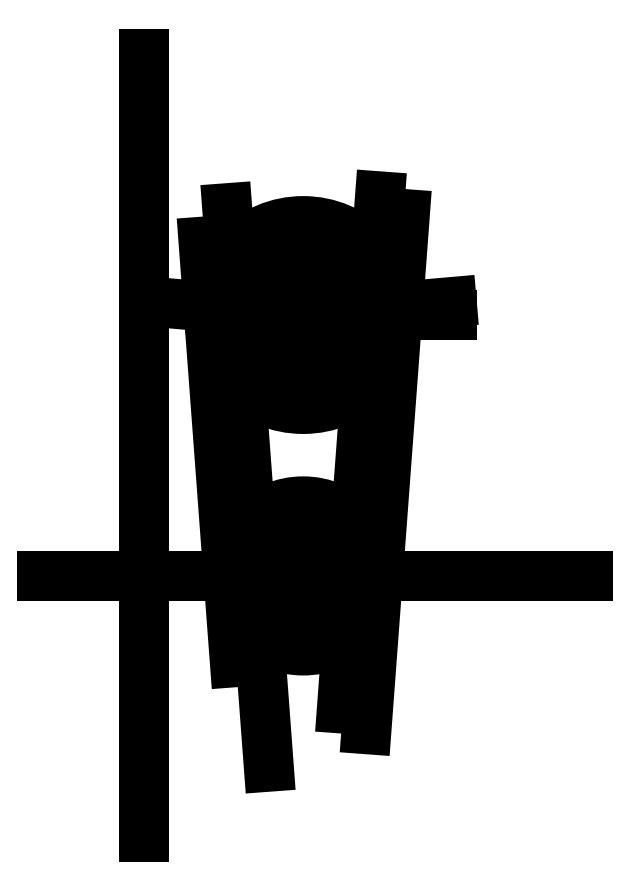
<metadata>
{"format":"dxf","ext":"dxf","renderer":"ezdxf+matplotlib","layout":"modelspace","background":"white","min_lineweight":24,"dpi":150}
</metadata>
<code>
0
SECTION
2
ENTITIES
0
CIRCLE
8
0
10
0
20
0
30
0
40
9.1
210
0
220
0
230
1
0
CIRCLE
8
0
10
0
20
0
30
0
40
12.6
210
0
220
0
230
1
0
LINE
8
0
10
0
20
0
30
0
11
-19.92
21
1.743
31
0
0
LINE
8
0
10
0
20
0
30
0
11
20
21
0
31
0
0
LINE
8
0
10
0
20
0
30
0
11
19.92
21
1.743
31
0
0
LINE
8
0
10
0
20
0
30
0
11
20
21
0
31
0
0
CIRCLE
8
0
10
0
20
-35
30
0
40
10
210
0
220
0
230
1
0
CIRCLE
8
0
10
0
20
-35
30
0
40
5
210
0
220
0
230
1
0
LINE
8
0
10
-21.29
20
35.03
30
0
11
-21.29
21
-70
31
0
0
LINE
8
0
10
-13.37
20
9.848
30
0
11
-9.165
21
-46.58
31
0
0
LINE
8
0
10
13.64
20
13.54
30
0
11
8.496
21
-55.56
31
0
0
CIRCLE
8
0
10
0
20
-35
30
0
40
2.5
210
0
220
0
230
1
0
CIRCLE
8
0
10
0
20
-35
30
0
40
6.5
210
0
220
0
230
1
0
LINE
8
0
10
-35
20
-35
30
0
11
38.17
21
-35
31
0
0
LINE
8
0
10
-10.19
20
14.33
30
0
11
-4.612
21
-60.59
31
0
0
LINE
8
0
10
10.31
20
15.92
30
0
11
5.193
21
-52.79
31
0
0
CIRCLE
8
0
10
0
20
0
30
0
40
2.5
210
0
220
0
230
1
0
CIRCLE
8
0
10
0
20
0
30
0
40
5
210
0
220
0
230
1
0
ENDSEC
0
EOF

</code>
